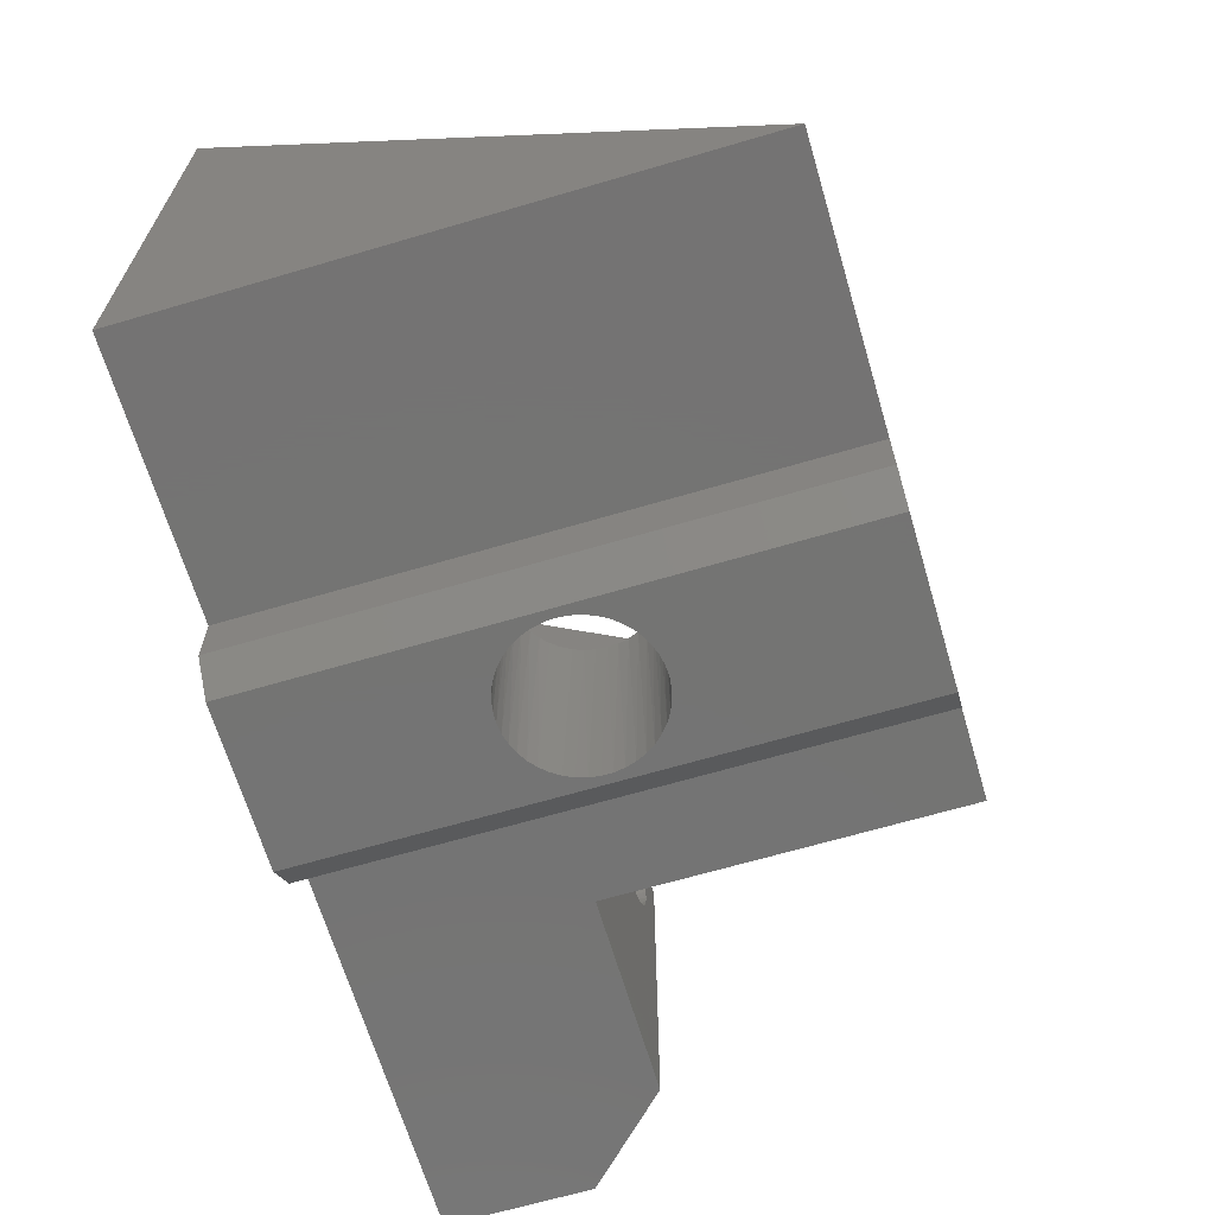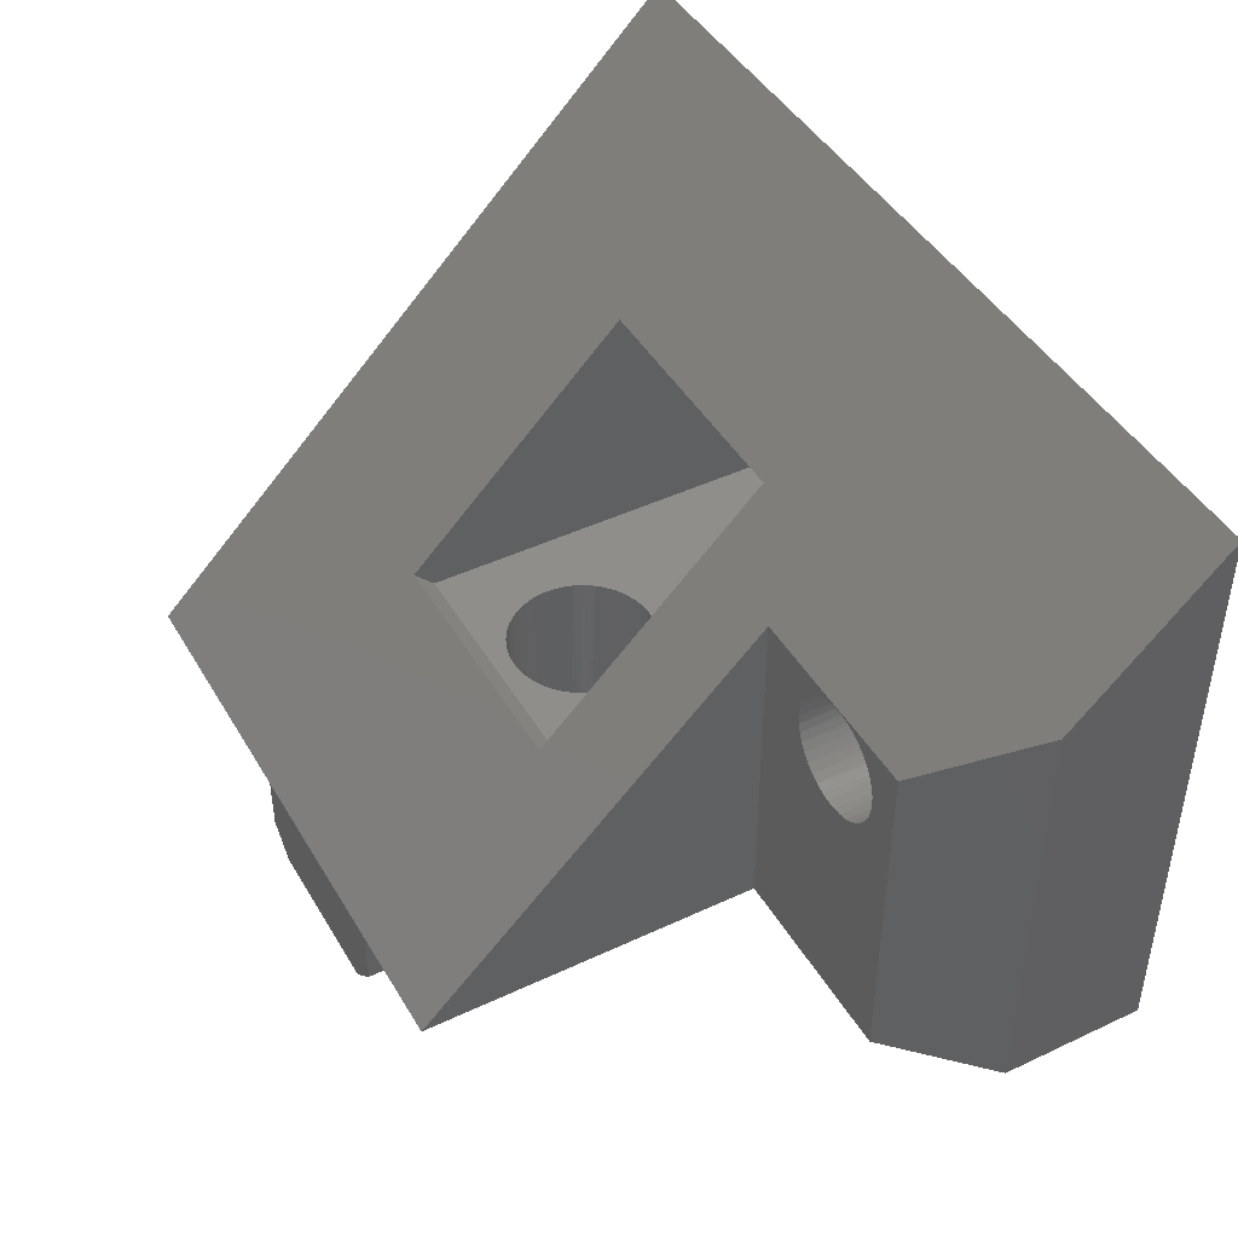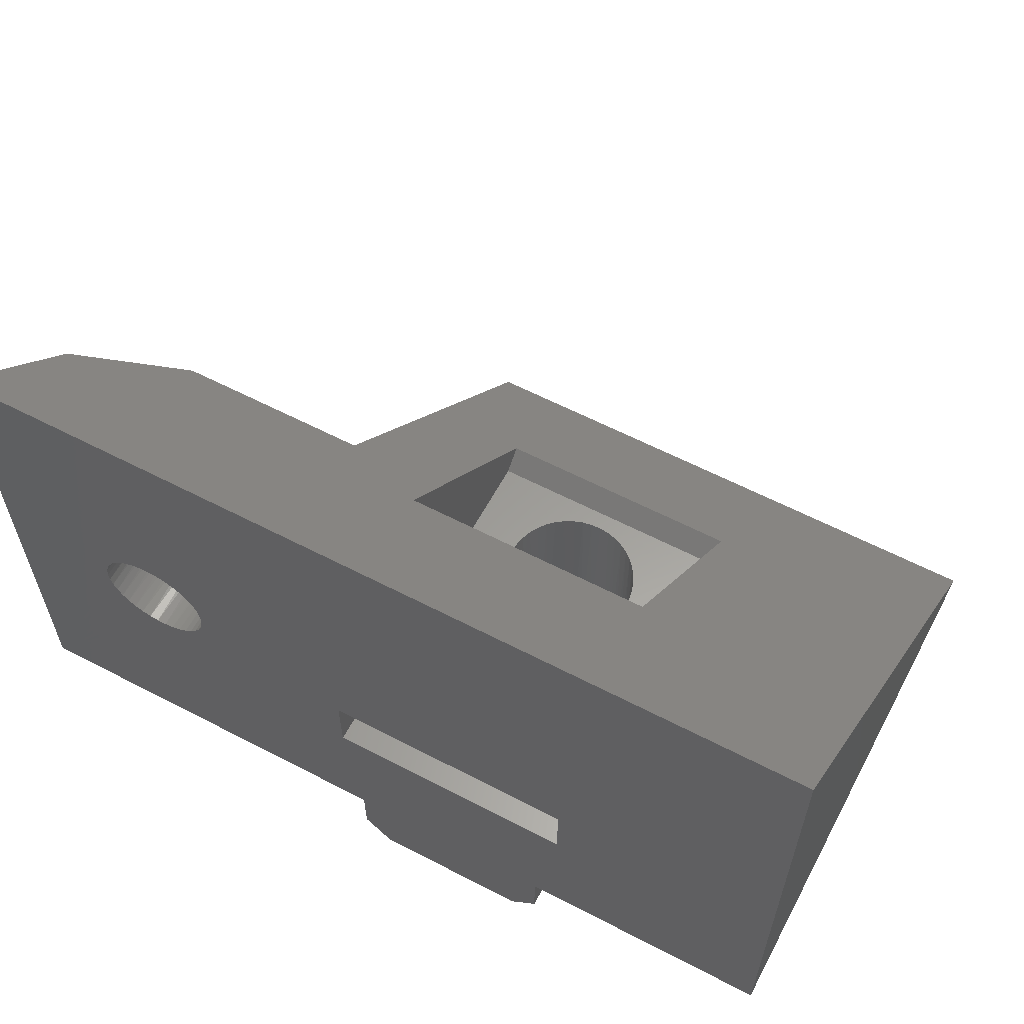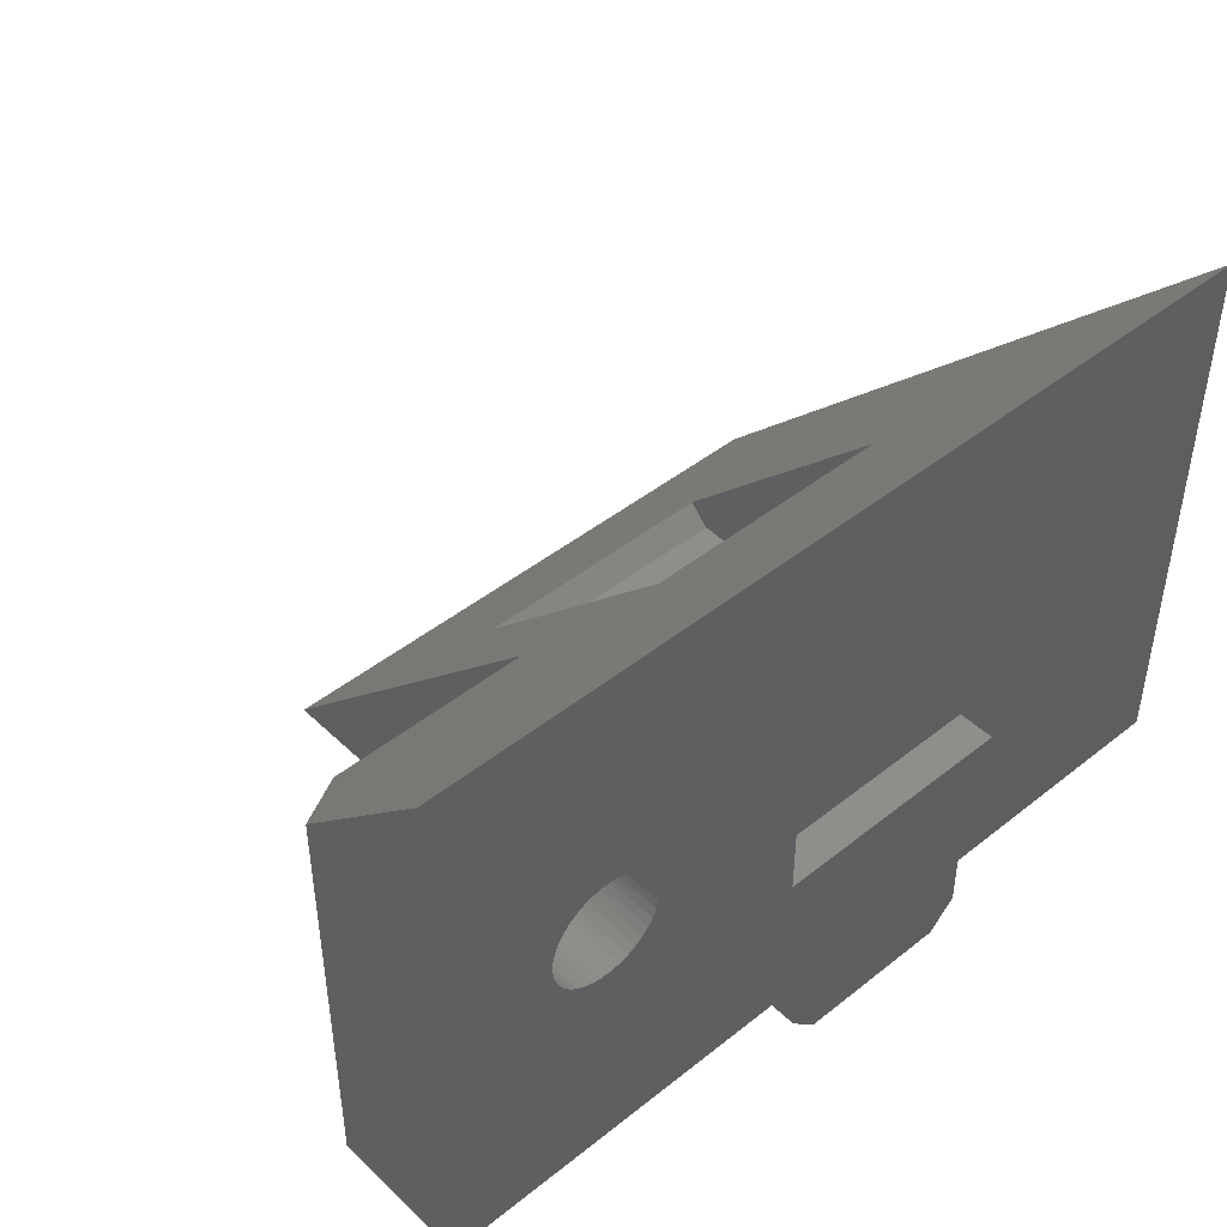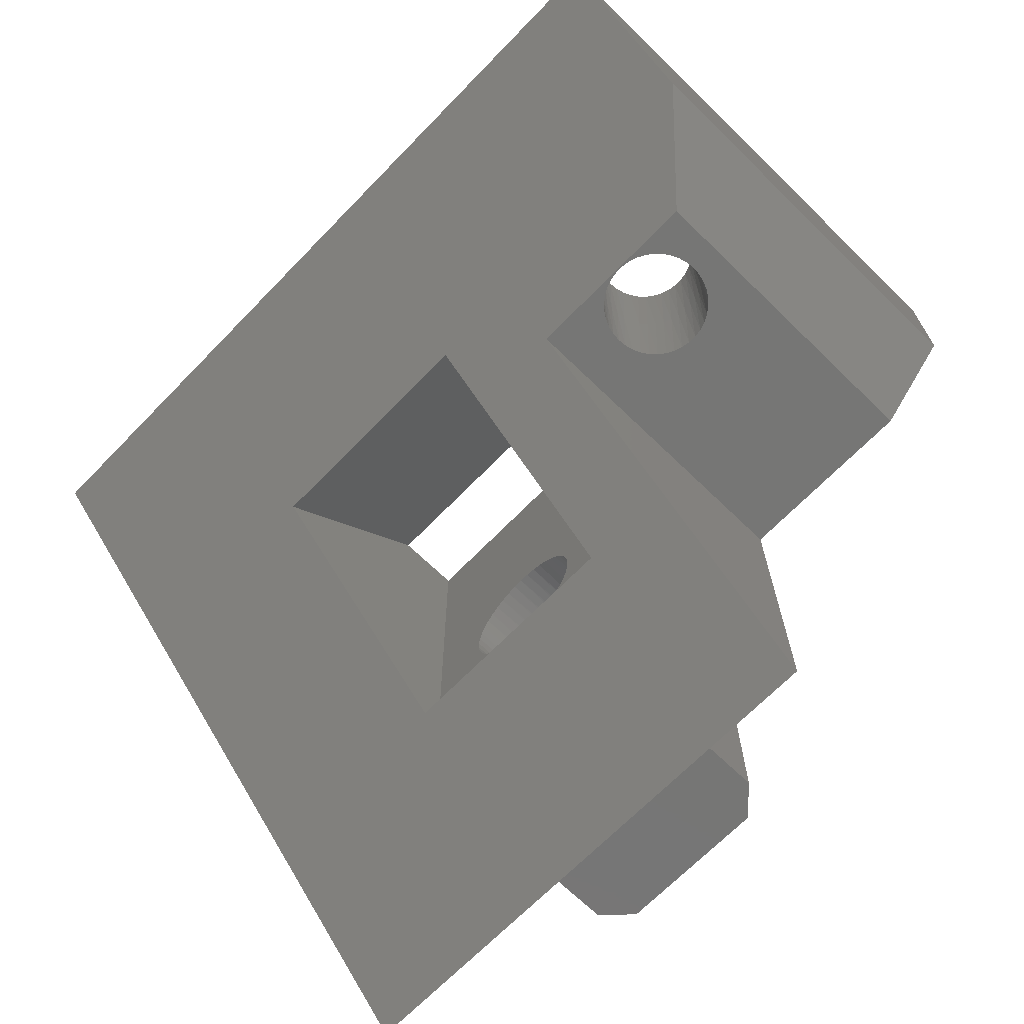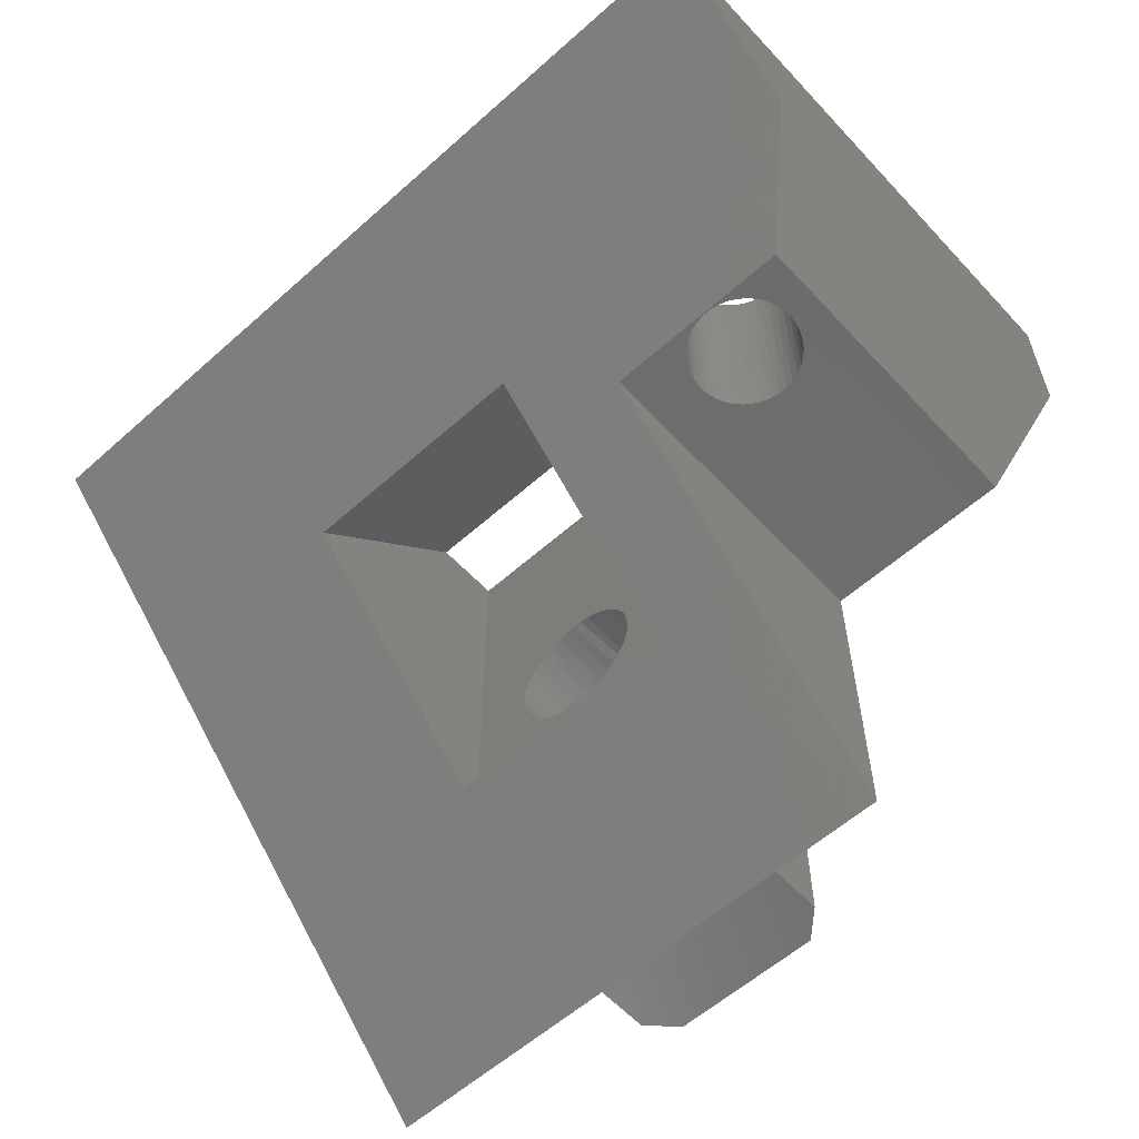
<metadata>
{"format":"stl","ext":"stl","renderer":"f3d","projection":"perspective","resolution":1024,"background":"white","views":[{"elev":-66.0,"azim":-73.5,"up":"+Z"},{"elev":44.5,"azim":61.3,"up":"+Z"},{"elev":60.3,"azim":-152.0,"up":"+Z"},{"elev":45.4,"azim":137.5,"up":"+Z"},{"elev":-68.3,"azim":45.8,"up":"+Y"},{"elev":-58.7,"azim":42.5,"up":"+Y"}]}
</metadata>
<code>
# stl→obj: 228 verts, 476 faces
v 28.67 392.4 1322
v 28.67 380.4 1310
v 28.67 392.4 1310
v 16 394.3 1324
v 7.667 400.4 1330
v 16 386.6 1316
v 7.667 380.4 1310
v 16.85 380.4 1310
v 25 394.3 1324
v 38.67 400.4 1330
v 38.67 395.4 1325
v 35.67 392.4 1322
v 25 386.6 1316
v 24.46 380.4 1310
v 33.93 392.4 1318
v 33.81 396.4 1318
v 33.67 392.4 1318
v 33.54 396.4 1318
v 33.38 392.4 1318
v 33.23 396.4 1318
v 33.06 392.4 1318
v 32.91 396.4 1318
v 32.74 392.4 1318
v 32.58 396.4 1318
v 32.41 392.4 1318
v 32.25 396.4 1318
v 32.08 392.4 1318
v 31.93 396.4 1318
v 31.77 392.4 1318
v 31.63 396.4 1318
v 31.48 392.4 1318
v 31.35 396.4 1318
v 31.22 392.4 1318
v 31.11 396.4 1319
v 31 392.4 1319
v 30.91 396.4 1319
v 30.82 392.4 1319
v 30.75 396.4 1319
v 30.69 392.4 1319
v 30.64 396.4 1319
v 30.61 392.4 1320
v 30.59 396.4 1320
v 30.58 392.4 1320
v 30.64 396.4 1320
v 30.69 392.4 1321
v 30.75 396.4 1321
v 30.82 392.4 1321
v 30.91 396.4 1321
v 31.01 392.4 1321
v 31.11 396.4 1321
v 31.23 392.4 1321
v 31.35 396.4 1322
v 31.49 392.4 1322
v 31.63 396.4 1322
v 31.78 392.4 1322
v 31.93 396.4 1322
v 32.1 392.4 1322
v 32.25 396.4 1322
v 32.42 392.4 1322
v 32.58 396.4 1322
v 32.75 392.4 1322
v 32.91 396.4 1322
v 33.08 392.4 1322
v 33.23 396.4 1322
v 33.39 392.4 1322
v 33.54 396.4 1322
v 33.68 392.4 1322
v 33.81 396.4 1322
v 33.94 392.4 1321
v 34.05 396.4 1321
v 34.16 392.4 1321
v 34.26 396.4 1321
v 34.34 392.4 1321
v 34.41 396.4 1321
v 34.47 392.4 1321
v 34.52 396.4 1320
v 34.55 392.4 1320
v 34.58 396.4 1320
v 34.58 392.4 1320
v 34.52 396.4 1319
v 34.47 392.4 1319
v 34.41 396.4 1319
v 34.33 392.4 1319
v 34.26 396.4 1319
v 34.15 392.4 1319
v 34.05 396.4 1319
v 34.56 400.4 1320
v 34.59 400.4 1320
v 34.48 400.4 1321
v 34.35 400.4 1321
v 34.17 400.4 1321
v 33.94 400.4 1321
v 33.68 400.4 1322
v 33.39 400.4 1322
v 33.08 400.4 1322
v 32.75 400.4 1322
v 32.42 400.4 1322
v 32.1 400.4 1322
v 31.78 400.4 1322
v 31.49 400.4 1322
v 31.23 400.4 1321
v 31.01 400.4 1321
v 30.83 400.4 1321
v 30.7 400.4 1321
v 30.61 400.4 1320
v 30.59 400.4 1320
v 30.7 400.4 1319
v 30.83 400.4 1319
v 31.01 400.4 1319
v 31.23 400.4 1318
v 31.49 400.4 1318
v 31.78 400.4 1318
v 32.1 400.4 1318
v 32.42 400.4 1318
v 32.75 400.4 1318
v 33.08 400.4 1318
v 33.39 400.4 1318
v 33.68 400.4 1318
v 33.94 400.4 1318
v 34.17 400.4 1319
v 34.35 400.4 1319
v 34.48 400.4 1319
v 24.46 400.4 1310
v 38.67 400.4 1310
v 38.67 395.4 1310
v 35.67 392.4 1310
v 25 400.4 1315
v 25 400.4 1318
v 24.46 400.4 1308
v 23.46 400.4 1307
v 17.85 400.4 1307
v 16.85 400.4 1308
v 16.85 400.4 1310
v 16 400.4 1315
v 7.667 400.4 1310
v 16 400.4 1318
v 20.56 392.9 1315
v 20.93 392.9 1315
v 21.29 392.8 1315
v 16 387.3 1315
v 18.22 390.9 1315
v 18.32 391.3 1315
v 18.48 391.6 1315
v 25 387.3 1315
v 20.56 387.9 1315
v 20.2 387.9 1315
v 19.85 388 1315
v 23.05 391.1 1315
v 23.13 390.7 1315
v 23.16 390.4 1315
v 23.13 390 1315
v 23.05 389.7 1315
v 22.92 389.3 1315
v 22.74 389 1315
v 22.52 388.7 1315
v 22.25 388.5 1315
v 21.96 388.2 1315
v 21.63 388.1 1315
v 21.29 388 1315
v 20.93 387.9 1315
v 19.51 388.2 1315
v 19.2 388.3 1315
v 18.92 388.6 1315
v 18.68 388.9 1315
v 18.48 389.2 1315
v 18.32 389.5 1315
v 18.22 389.8 1315
v 18.16 390.2 1315
v 18.16 390.6 1315
v 18.68 391.9 1315
v 18.92 392.2 1315
v 19.2 392.4 1315
v 19.51 392.6 1315
v 19.85 392.7 1315
v 20.2 392.8 1315
v 21.63 392.7 1315
v 21.96 392.5 1315
v 22.25 392.3 1315
v 22.52 392.1 1315
v 22.74 391.8 1315
v 22.92 391.4 1315
v 23.15 390.6 1307
v 23.15 390.2 1307
v 23.1 389.8 1307
v 22.99 389.5 1307
v 22.84 389.2 1307
v 22.63 388.9 1307
v 22.39 388.6 1307
v 22.11 388.3 1307
v 21.8 388.2 1307
v 21.46 388 1307
v 21.11 387.9 1307
v 20.75 387.9 1307
v 20.38 387.9 1307
v 20.02 388 1307
v 19.68 388.1 1307
v 19.35 388.2 1307
v 19.06 388.5 1307
v 18.79 388.7 1307
v 18.57 389 1307
v 18.39 389.3 1307
v 18.26 389.7 1307
v 18.18 390 1307
v 18.16 390.4 1307
v 18.18 390.7 1307
v 18.26 391.1 1307
v 18.39 391.4 1307
v 18.57 391.8 1307
v 18.79 392.1 1307
v 19.06 392.3 1307
v 19.35 392.5 1307
v 19.68 392.7 1307
v 20.02 392.8 1307
v 20.38 392.9 1307
v 20.75 392.9 1307
v 21.11 392.8 1307
v 21.46 392.7 1307
v 21.8 392.6 1307
v 22.11 392.4 1307
v 22.39 392.2 1307
v 22.63 391.9 1307
v 22.84 391.6 1307
v 22.99 391.3 1307
v 23.1 390.9 1307
v 23.46 380.4 1307
v 24.46 380.4 1308
v 17.85 380.4 1307
v 16.85 380.4 1308
f 1 2 3
f 4 5 6
f 6 5 7
f 6 7 8
f 4 9 5
f 5 9 10
f 10 9 11
f 11 9 1
f 11 1 12
f 9 13 1
f 1 13 2
f 2 13 14
f 14 13 8
f 8 13 6
f 15 16 17
f 17 16 18
f 17 18 19
f 19 18 20
f 19 20 21
f 21 20 22
f 21 22 23
f 23 22 24
f 23 24 25
f 25 24 26
f 25 26 27
f 27 26 28
f 27 28 29
f 29 28 30
f 29 30 31
f 31 30 32
f 31 32 33
f 33 32 34
f 33 34 35
f 35 34 36
f 35 36 37
f 37 36 38
f 37 38 39
f 39 38 40
f 39 40 41
f 41 40 42
f 41 42 43
f 43 42 42
f 43 42 41
f 41 42 44
f 41 44 45
f 45 44 46
f 45 46 47
f 47 46 48
f 47 48 49
f 49 48 50
f 49 50 51
f 51 50 52
f 51 52 53
f 53 52 54
f 53 54 55
f 55 54 56
f 55 56 57
f 57 56 58
f 57 58 59
f 59 58 60
f 59 60 61
f 61 60 62
f 61 62 63
f 63 62 64
f 63 64 65
f 65 64 66
f 65 66 67
f 67 66 68
f 67 68 69
f 69 68 70
f 69 70 71
f 71 70 72
f 71 72 73
f 73 72 74
f 73 74 75
f 75 74 76
f 75 76 77
f 77 76 78
f 77 78 79
f 79 78 78
f 79 78 77
f 77 78 80
f 77 80 81
f 81 80 82
f 81 82 83
f 83 82 84
f 83 84 85
f 85 84 86
f 85 86 15
f 15 86 16
f 87 78 88
f 88 78 78
f 88 78 87
f 87 78 76
f 87 76 89
f 89 76 74
f 89 74 90
f 90 74 72
f 90 72 91
f 91 72 70
f 91 70 92
f 92 70 68
f 92 68 93
f 93 68 66
f 93 66 94
f 94 66 64
f 94 64 95
f 95 64 62
f 95 62 96
f 96 62 60
f 96 60 97
f 97 60 58
f 97 58 98
f 98 58 56
f 98 56 99
f 99 56 54
f 99 54 100
f 100 54 52
f 100 52 101
f 101 52 50
f 101 50 102
f 102 50 48
f 102 48 103
f 103 48 46
f 103 46 104
f 104 46 44
f 104 44 105
f 105 44 42
f 105 42 106
f 106 42 42
f 106 42 105
f 105 42 40
f 105 40 107
f 107 40 38
f 107 38 108
f 108 38 36
f 108 36 109
f 109 36 34
f 109 34 110
f 110 34 32
f 110 32 111
f 111 32 30
f 111 30 112
f 112 30 28
f 112 28 113
f 113 28 26
f 113 26 114
f 114 26 24
f 114 24 115
f 115 24 22
f 115 22 116
f 116 22 20
f 116 20 117
f 117 20 18
f 117 18 118
f 118 18 16
f 118 16 119
f 119 16 86
f 119 86 120
f 120 86 84
f 120 84 121
f 121 84 82
f 121 82 122
f 122 82 80
f 122 80 87
f 87 80 78
f 2 14 3
f 3 14 123
f 3 123 124
f 125 126 124
f 124 126 3
f 15 17 126
f 126 17 19
f 126 19 21
f 21 23 126
f 126 23 25
f 126 25 3
f 3 25 27
f 3 27 29
f 29 31 3
f 3 31 33
f 3 33 35
f 35 37 3
f 3 37 39
f 3 39 1
f 1 39 41
f 1 41 43
f 43 41 1
f 1 41 45
f 1 45 47
f 47 49 1
f 1 49 51
f 1 51 53
f 53 55 1
f 1 55 57
f 1 57 59
f 1 59 12
f 12 59 61
f 12 61 63
f 63 65 12
f 12 65 67
f 12 67 69
f 69 71 12
f 12 71 73
f 12 73 75
f 75 77 12
f 12 77 79
f 12 79 77
f 77 81 12
f 12 81 126
f 126 81 83
f 126 83 85
f 85 15 126
f 126 125 12
f 12 125 11
f 125 124 11
f 11 124 10
f 87 10 88
f 88 10 124
f 88 124 87
f 87 124 122
f 122 124 121
f 121 124 120
f 120 124 119
f 119 124 118
f 118 124 117
f 117 124 116
f 116 124 115
f 115 124 114
f 114 124 127
f 114 127 113
f 113 127 112
f 112 127 111
f 111 127 110
f 110 127 128
f 110 128 109
f 109 128 108
f 108 128 107
f 107 128 105
f 105 128 106
f 106 128 105
f 105 128 104
f 104 128 103
f 103 128 102
f 102 128 101
f 101 128 5
f 101 5 100
f 100 5 99
f 99 5 10
f 99 10 98
f 98 10 97
f 97 10 96
f 96 10 95
f 95 10 94
f 94 10 93
f 93 10 92
f 92 10 91
f 91 10 90
f 90 10 89
f 89 10 87
f 129 130 123
f 123 130 131
f 123 131 132
f 132 133 123
f 123 133 127
f 123 127 124
f 127 133 134
f 134 133 135
f 134 135 136
f 136 135 5
f 136 5 128
f 134 137 127
f 127 137 138
f 127 138 139
f 140 141 134
f 134 141 142
f 134 142 143
f 144 145 140
f 140 145 146
f 140 146 147
f 127 148 144
f 144 148 149
f 144 149 150
f 150 151 144
f 144 151 152
f 144 152 153
f 153 154 144
f 144 154 155
f 144 155 156
f 156 157 144
f 144 157 158
f 144 158 159
f 159 160 144
f 144 160 145
f 147 161 140
f 140 161 162
f 140 162 163
f 163 164 140
f 140 164 165
f 140 165 166
f 166 167 140
f 140 167 168
f 140 168 169
f 169 141 140
f 143 170 134
f 134 170 171
f 134 171 172
f 172 173 134
f 134 173 174
f 134 174 175
f 175 137 134
f 139 176 127
f 127 176 177
f 127 177 178
f 178 179 127
f 127 179 180
f 127 180 181
f 181 148 127
f 140 6 144
f 144 6 13
f 134 136 140
f 140 136 6
f 6 136 4
f 128 9 136
f 136 9 4
f 127 144 128
f 128 144 9
f 9 144 13
f 149 182 150
f 150 182 183
f 150 183 151
f 151 183 184
f 151 184 152
f 152 184 185
f 152 185 153
f 153 185 186
f 153 186 154
f 154 186 187
f 154 187 155
f 155 187 188
f 155 188 156
f 156 188 189
f 156 189 157
f 157 189 190
f 157 190 158
f 158 190 191
f 158 191 159
f 159 191 192
f 159 192 160
f 160 192 193
f 160 193 145
f 145 193 194
f 145 194 146
f 146 194 195
f 146 195 147
f 147 195 196
f 147 196 161
f 161 196 197
f 161 197 162
f 162 197 198
f 162 198 163
f 163 198 199
f 163 199 164
f 164 199 200
f 164 200 165
f 165 200 201
f 165 201 166
f 166 201 202
f 166 202 167
f 167 202 203
f 167 203 168
f 168 203 204
f 168 204 169
f 169 204 205
f 169 205 141
f 141 205 206
f 141 206 142
f 142 206 207
f 142 207 143
f 143 207 208
f 143 208 170
f 170 208 209
f 170 209 171
f 171 209 210
f 171 210 172
f 172 210 211
f 172 211 173
f 173 211 212
f 173 212 174
f 174 212 213
f 174 213 175
f 175 213 214
f 175 214 137
f 137 214 215
f 137 215 138
f 138 215 216
f 138 216 139
f 139 216 217
f 139 217 176
f 176 217 218
f 176 218 177
f 177 218 219
f 177 219 178
f 178 219 220
f 178 220 179
f 179 220 221
f 179 221 180
f 180 221 222
f 180 222 181
f 181 222 223
f 181 223 148
f 148 223 224
f 148 224 149
f 149 224 182
f 130 129 225
f 225 129 226
f 203 227 204
f 204 227 131
f 204 131 205
f 205 131 206
f 206 131 207
f 207 131 208
f 208 131 209
f 209 131 210
f 210 131 211
f 211 131 212
f 212 131 213
f 213 131 214
f 214 131 215
f 215 131 130
f 215 130 216
f 216 130 217
f 217 130 218
f 218 130 219
f 219 130 220
f 220 130 221
f 221 130 222
f 222 130 223
f 223 130 224
f 224 130 182
f 182 130 225
f 182 225 183
f 183 225 184
f 184 225 185
f 185 225 186
f 186 225 187
f 187 225 188
f 188 225 189
f 189 225 190
f 190 225 191
f 191 225 192
f 192 225 193
f 193 225 227
f 193 227 194
f 194 227 195
f 195 227 196
f 196 227 197
f 197 227 198
f 198 227 199
f 199 227 200
f 200 227 201
f 201 227 202
f 202 227 203
f 227 225 228
f 228 225 226
f 228 226 8
f 8 226 14
f 227 228 131
f 131 228 132
f 226 129 14
f 14 129 123
f 132 228 133
f 133 228 8
f 7 5 135
f 8 7 133
f 133 7 135

</code>
